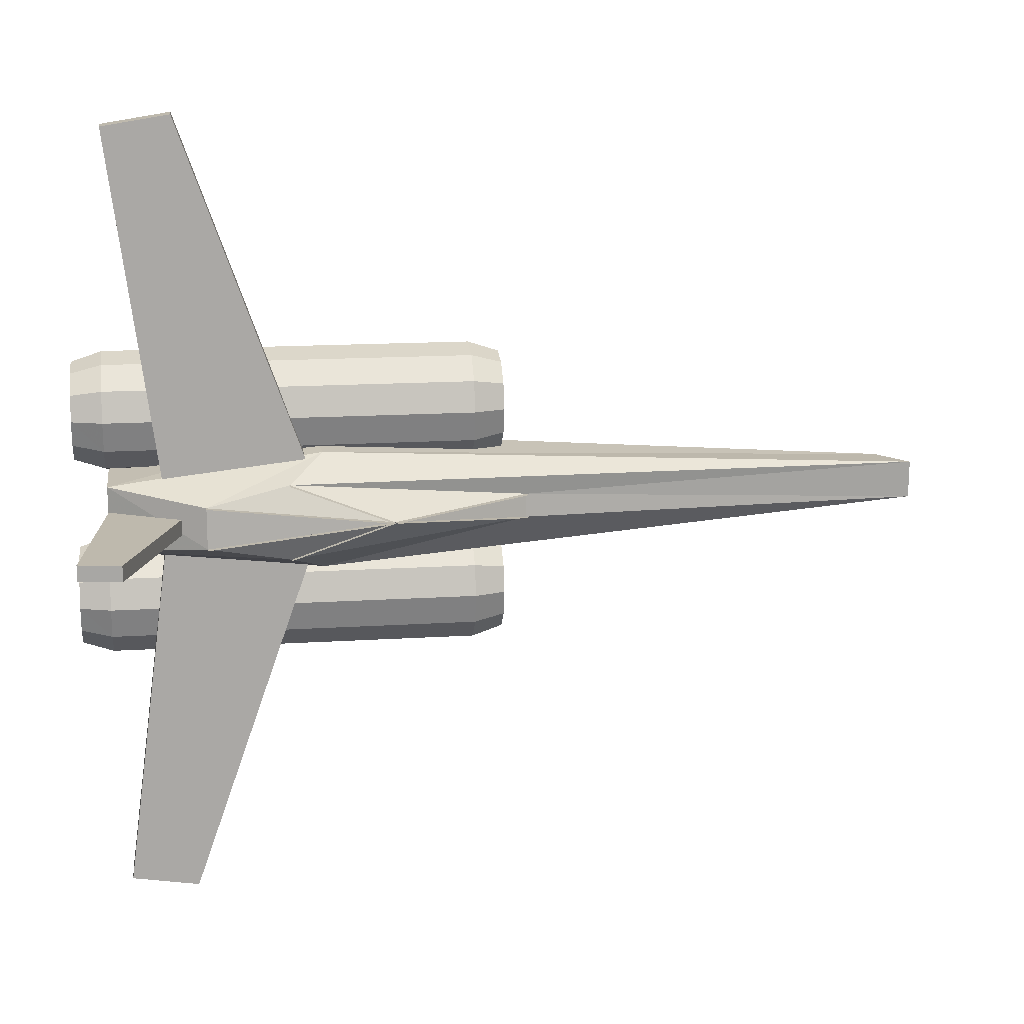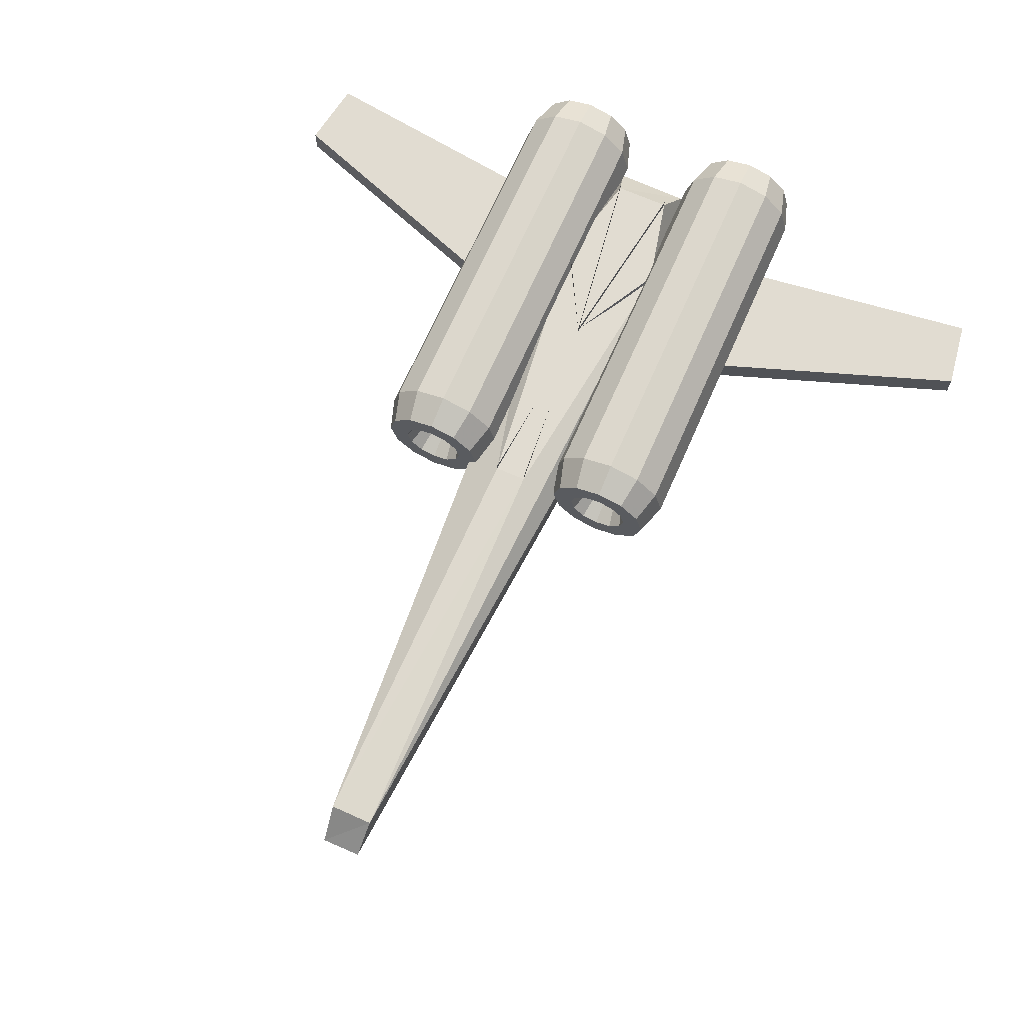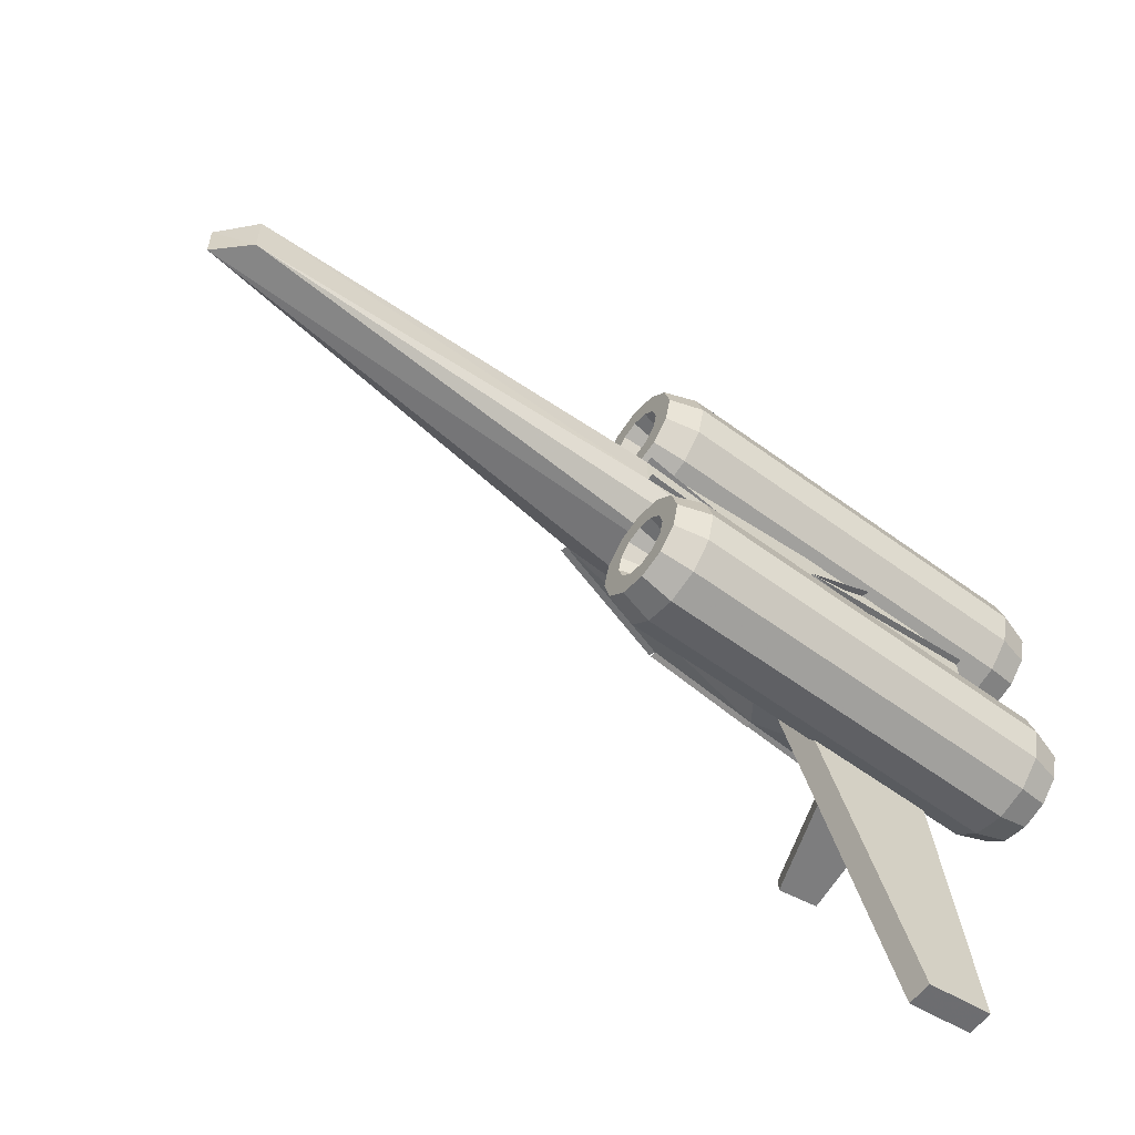
<metadata>
{"format":"obj","ext":"obj","renderer":"f3d","projection":"perspective","resolution":1024,"background":"white","views":[{"elev":15.2,"azim":172.2,"up":"+Y"},{"elev":69.0,"azim":-66.2,"up":"+Z"},{"elev":-59.1,"azim":-37.1,"up":"+Y"}]}
</metadata>
<code>
v 0.6309 0.4606 0.1781
v 0.8329 0.4833 0.1791
v 0.8329 0.4379 0.1771
v 0.8329 0.4833 0.1722
v 0.6309 0.4606 0.1712
v 0.6309 0.4606 0.1849
v 0.8328 0.4833 0.1859
v 0.7427 0.5018 0.1935
v 0.7436 0.5018 0.1868
v 0.6318 0.4606 0.1713
v 0.63 0.4606 0.1848
v 0.7417 0.5018 0.2003
v 0.4806 0.4736 0.2297
v 0.4828 0.4736 0.2362
v 0.6331 0.4606 0.1845
v 0.6287 0.4606 0.1716
v 0.4783 0.4736 0.2233
v 0.4806 0.4475 0.2286
v 0.4827 0.4475 0.2351
v 0.4784 0.4475 0.2221
v 0.7427 0.4194 0.19
v 0.7434 0.4194 0.1832
v 0.6316 0.4606 0.1713
v 0.6302 0.4606 0.1848
v 0.7419 0.4194 0.1968
v 0.8328 0.4379 0.1703
v 0.8329 0.4379 0.1839
v 0.9383 0.4967 0.2316
v 0.9383 0.4245 0.2335
v 0.7045 0.5262 0.2398
v 0.025 0.4814 0.2843
v 0.025 0.4398 0.2854
v 0.7045 0.395 0.2434
v 0.9383 0.5001 0.3014
v 0.9383 0.4211 0.2994
v 0.7128 0.5323 0.3075
v 0.05741 0.4833 0.3188
v 0.05741 0.4379 0.3176
v 0.7128 0.3889 0.3039
v 0.9002 0.49 0.3383
v 0.9002 0.4312 0.3383
v 0.7968 0.514 0.3383
v 0.4962 0.4775 0.3383
v 0.4962 0.4437 0.3383
v 0.7968 0.4072 0.3383
v 0.6982 0.4606 0.3452
v 0.9002 0.4312 0.3452
v 0.9002 0.4312 0.3315
v 0.6982 0.4606 0.3315
v 0.6982 0.4606 0.3383
v 0.9002 0.49 0.3452
v 0.9002 0.49 0.3315
v 0.7968 0.514 0.3452
v 0.7968 0.514 0.3315
v 0.4962 0.4775 0.3315
v 0.4962 0.4775 0.3452
v 0.4962 0.4437 0.3315
v 0.4962 0.4437 0.3452
v 0.7968 0.4072 0.3452
v 0.7968 0.4072 0.3315
v 0.8056 0.5741 0.3362
v 0.8056 0.563 0.3392
v 0.8056 0.563 0.317
v 0.9411 0.5741 0.3362
v 0.9411 0.563 0.3392
v 0.975 0.5797 0.3459
v 0.975 0.563 0.3504
v 0.975 0.5908 0.3652
v 0.975 0.563 0.3726
v 0.9411 0.5964 0.3748
v 0.9411 0.563 0.3838
v 0.5347 0.5964 0.3748
v 0.5347 0.563 0.3838
v 0.5008 0.5908 0.3652
v 0.5008 0.563 0.3726
v 0.5008 0.5797 0.3459
v 0.5008 0.563 0.3504
v 0.5347 0.5741 0.3362
v 0.5347 0.563 0.3392
v 0.6702 0.5741 0.3362
v 0.6702 0.563 0.3392
v 0.6702 0.563 0.317
v 0.8056 0.5823 0.3281
v 0.9411 0.5823 0.3281
v 0.975 0.5919 0.3337
v 0.975 0.6112 0.3448
v 0.9411 0.6208 0.3504
v 0.5347 0.6208 0.3504
v 0.5008 0.6112 0.3448
v 0.5008 0.5919 0.3337
v 0.5347 0.5823 0.3281
v 0.6702 0.5823 0.3281
v 0.8056 0.5853 0.317
v 0.9411 0.5853 0.317
v 0.975 0.5964 0.317
v 0.975 0.6187 0.317
v 0.9411 0.6298 0.317
v 0.5347 0.6298 0.317
v 0.5008 0.6187 0.317
v 0.5008 0.5964 0.317
v 0.5347 0.5853 0.317
v 0.6702 0.5853 0.317
v 0.8056 0.5823 0.3058
v 0.9411 0.5823 0.3058
v 0.975 0.5919 0.3003
v 0.975 0.6112 0.2891
v 0.9411 0.6208 0.2835
v 0.5347 0.6208 0.2835
v 0.5008 0.6112 0.2891
v 0.5008 0.5919 0.3003
v 0.5347 0.5823 0.3058
v 0.6702 0.5823 0.3058
v 0.8056 0.5741 0.2977
v 0.9411 0.5741 0.2977
v 0.975 0.5797 0.288
v 0.975 0.5908 0.2687
v 0.9411 0.5964 0.2591
v 0.5347 0.5964 0.2591
v 0.5008 0.5908 0.2687
v 0.5008 0.5797 0.288
v 0.5347 0.5741 0.2977
v 0.6702 0.5741 0.2977
v 0.8056 0.563 0.2947
v 0.9411 0.563 0.2947
v 0.975 0.563 0.2835
v 0.975 0.563 0.2613
v 0.9411 0.563 0.2501
v 0.5347 0.563 0.2501
v 0.5008 0.563 0.2613
v 0.5008 0.563 0.2835
v 0.5347 0.563 0.2947
v 0.6702 0.563 0.2947
v 0.8056 0.5519 0.2977
v 0.9411 0.5519 0.2977
v 0.975 0.5463 0.288
v 0.975 0.5351 0.2687
v 0.9411 0.5296 0.2591
v 0.5347 0.5296 0.2591
v 0.5008 0.5351 0.2687
v 0.5008 0.5463 0.288
v 0.5347 0.5519 0.2977
v 0.6702 0.5519 0.2977
v 0.8056 0.5437 0.3058
v 0.9411 0.5437 0.3058
v 0.975 0.5341 0.3003
v 0.975 0.5148 0.2891
v 0.9411 0.5051 0.2835
v 0.5347 0.5051 0.2835
v 0.5008 0.5148 0.2891
v 0.5008 0.5341 0.3003
v 0.5347 0.5437 0.3058
v 0.6702 0.5437 0.3058
v 0.8056 0.5407 0.317
v 0.9411 0.5407 0.317
v 0.975 0.5296 0.317
v 0.975 0.5073 0.317
v 0.9411 0.4962 0.317
v 0.5347 0.4962 0.317
v 0.5008 0.5073 0.317
v 0.5008 0.5296 0.317
v 0.5347 0.5407 0.317
v 0.6702 0.5407 0.317
v 0.8056 0.5437 0.3281
v 0.9411 0.5437 0.3281
v 0.975 0.5341 0.3337
v 0.975 0.5148 0.3448
v 0.9411 0.5051 0.3504
v 0.5347 0.5051 0.3504
v 0.5008 0.5148 0.3448
v 0.5008 0.5341 0.3337
v 0.5347 0.5437 0.3281
v 0.6702 0.5437 0.3281
v 0.8056 0.5519 0.3362
v 0.9411 0.5519 0.3362
v 0.975 0.5463 0.3459
v 0.975 0.5351 0.3652
v 0.9411 0.5296 0.3748
v 0.5347 0.5296 0.3748
v 0.5008 0.5351 0.3652
v 0.5008 0.5463 0.3459
v 0.5347 0.5519 0.3362
v 0.6702 0.5519 0.3362
v 0.8056 0.3622 0.3362
v 0.8056 0.3511 0.3392
v 0.8056 0.3511 0.317
v 0.9411 0.3622 0.3362
v 0.9411 0.3511 0.3392
v 0.975 0.3678 0.3459
v 0.975 0.3511 0.3504
v 0.975 0.3789 0.3652
v 0.975 0.3511 0.3726
v 0.9411 0.3845 0.3748
v 0.9411 0.3511 0.3838
v 0.5347 0.3845 0.3748
v 0.5347 0.3511 0.3838
v 0.5008 0.3789 0.3652
v 0.5008 0.3511 0.3726
v 0.5008 0.3678 0.3459
v 0.5008 0.3511 0.3504
v 0.5347 0.3622 0.3362
v 0.5347 0.3511 0.3392
v 0.6702 0.3622 0.3362
v 0.6702 0.3511 0.3392
v 0.6702 0.3511 0.317
v 0.8056 0.3704 0.3281
v 0.9411 0.3704 0.3281
v 0.975 0.38 0.3337
v 0.975 0.3993 0.3448
v 0.9411 0.4089 0.3504
v 0.5347 0.4089 0.3504
v 0.5008 0.3993 0.3448
v 0.5008 0.38 0.3337
v 0.5347 0.3704 0.3281
v 0.6702 0.3704 0.3281
v 0.8056 0.3734 0.317
v 0.9411 0.3734 0.317
v 0.975 0.3845 0.317
v 0.975 0.4068 0.317
v 0.9411 0.4179 0.317
v 0.5347 0.4179 0.317
v 0.5008 0.4068 0.317
v 0.5008 0.3845 0.317
v 0.5347 0.3734 0.317
v 0.6702 0.3734 0.317
v 0.8056 0.3704 0.3058
v 0.9411 0.3704 0.3058
v 0.975 0.38 0.3003
v 0.975 0.3993 0.2891
v 0.9411 0.4089 0.2835
v 0.5347 0.4089 0.2835
v 0.5008 0.3993 0.2891
v 0.5008 0.38 0.3003
v 0.5347 0.3704 0.3058
v 0.6702 0.3704 0.3058
v 0.8056 0.3622 0.2977
v 0.9411 0.3622 0.2977
v 0.975 0.3678 0.288
v 0.975 0.3789 0.2687
v 0.9411 0.3845 0.2591
v 0.5347 0.3845 0.2591
v 0.5008 0.3789 0.2687
v 0.5008 0.3678 0.288
v 0.5347 0.3622 0.2977
v 0.6702 0.3622 0.2977
v 0.8056 0.3511 0.2947
v 0.9411 0.3511 0.2947
v 0.975 0.3511 0.2835
v 0.975 0.3511 0.2613
v 0.9411 0.3511 0.2501
v 0.5347 0.3511 0.2501
v 0.5008 0.3511 0.2613
v 0.5008 0.3511 0.2835
v 0.5347 0.3511 0.2947
v 0.6702 0.3511 0.2947
v 0.8056 0.34 0.2977
v 0.9411 0.34 0.2977
v 0.975 0.3344 0.288
v 0.975 0.3232 0.2687
v 0.9411 0.3177 0.2591
v 0.5347 0.3177 0.2591
v 0.5008 0.3232 0.2687
v 0.5008 0.3344 0.288
v 0.5347 0.34 0.2977
v 0.6702 0.34 0.2977
v 0.8056 0.3318 0.3058
v 0.9411 0.3318 0.3058
v 0.975 0.3222 0.3003
v 0.975 0.3029 0.2891
v 0.9411 0.2932 0.2835
v 0.5347 0.2932 0.2835
v 0.5008 0.3029 0.2891
v 0.5008 0.3222 0.3003
v 0.5347 0.3318 0.3058
v 0.6702 0.3318 0.3058
v 0.8056 0.3288 0.317
v 0.9411 0.3288 0.317
v 0.975 0.3177 0.317
v 0.975 0.2954 0.317
v 0.9411 0.2843 0.317
v 0.5347 0.2843 0.317
v 0.5008 0.2954 0.317
v 0.5008 0.3177 0.317
v 0.5347 0.3288 0.317
v 0.6702 0.3288 0.317
v 0.8056 0.3318 0.3281
v 0.9411 0.3318 0.3281
v 0.975 0.3222 0.3337
v 0.975 0.3029 0.3448
v 0.9411 0.2932 0.3504
v 0.5347 0.2932 0.3504
v 0.5008 0.3029 0.3448
v 0.5008 0.3222 0.3337
v 0.5347 0.3318 0.3281
v 0.6702 0.3318 0.3281
v 0.8056 0.34 0.3362
v 0.9411 0.34 0.3362
v 0.975 0.3344 0.3459
v 0.975 0.3232 0.3652
v 0.9411 0.3177 0.3748
v 0.5347 0.3177 0.3748
v 0.5008 0.3232 0.3652
v 0.5008 0.3344 0.3459
v 0.5347 0.34 0.3362
v 0.6702 0.34 0.3362
v 0.8753 0.4719 0.2324
v 0.9297 0.8836 0.2324
v 0.8558 0.8953 0.2324
v 0.7185 0.5066 0.2324
v 0.8558 0.8953 0.2601
v 0.7185 0.5066 0.2601
v 0.9297 0.8836 0.2601
v 0.8753 0.4719 0.2601
v 0.8753 0.4484 0.2635
v 0.9297 0.03671 0.2635
v 0.8558 0.025 0.2635
v 0.7185 0.4138 0.2635
v 0.8558 0.025 0.2358
v 0.7185 0.4138 0.2358
v 0.9297 0.03671 0.2358
v 0.8753 0.4484 0.2358
v 0.9306 0.4509 0.2866
v 0.9642 0.4509 0.03223
v 0.9186 0.4509 0.025
v 0.8337 0.4509 0.2653
v 0.9186 0.468 0.025
v 0.8337 0.468 0.2653
v 0.9642 0.468 0.03223
v 0.9306 0.468 0.2866
f 1 2 3
f 1 8 2
f 1 13 8
f 1 18 13
f 1 21 18
f 1 3 21
f 3 28 29
f 3 2 28
f 2 30 28
f 2 8 30
f 8 31 30
f 8 13 31
f 13 32 31
f 13 18 32
f 18 33 32
f 18 21 33
f 21 29 33
f 21 3 29
f 29 34 35
f 29 28 34
f 28 36 34
f 28 30 36
f 30 37 36
f 30 31 37
f 31 38 37
f 31 32 38
f 32 39 38
f 32 33 39
f 33 35 39
f 33 29 35
f 35 40 41
f 35 34 40
f 34 42 40
f 34 36 42
f 36 43 42
f 36 37 43
f 37 44 43
f 37 38 44
f 38 45 44
f 38 39 45
f 39 41 45
f 39 35 41
f 46 47 48
f 48 49 46
f 41 40 50
f 46 52 51
f 52 49 46
f 40 42 50
f 46 54 53
f 42 43 50
f 43 44 50
f 44 45 50
f 45 41 50
f 61 62 63
f 62 61 64
f 62 64 65
f 65 64 66
f 65 66 67
f 67 66 68
f 67 68 69
f 69 68 70
f 69 70 71
f 71 70 72
f 71 72 73
f 73 72 74
f 73 74 75
f 75 74 76
f 75 76 77
f 77 76 78
f 77 78 79
f 79 78 80
f 79 80 81
f 80 82 81
f 83 61 63
f 61 83 84
f 61 84 64
f 64 84 85
f 64 85 66
f 66 85 86
f 66 86 68
f 68 86 87
f 68 87 70
f 70 87 88
f 70 88 72
f 72 88 89
f 72 89 74
f 74 89 90
f 74 90 76
f 76 90 91
f 76 91 78
f 78 91 92
f 78 92 80
f 92 82 80
f 93 83 63
f 83 93 94
f 83 94 84
f 84 94 95
f 84 95 85
f 85 95 96
f 85 96 86
f 86 96 97
f 86 97 87
f 87 97 98
f 87 98 88
f 88 98 99
f 88 99 89
f 89 99 100
f 89 100 90
f 90 100 101
f 90 101 91
f 91 101 102
f 91 102 92
f 102 82 92
f 103 93 63
f 93 103 104
f 93 104 94
f 94 104 105
f 94 105 95
f 95 105 106
f 95 106 96
f 96 106 107
f 96 107 97
f 97 107 108
f 97 108 98
f 98 108 109
f 98 109 99
f 99 109 110
f 99 110 100
f 100 110 111
f 100 111 101
f 101 111 112
f 101 112 102
f 112 82 102
f 113 103 63
f 103 113 114
f 103 114 104
f 104 114 115
f 104 115 105
f 105 115 116
f 105 116 106
f 106 116 117
f 106 117 107
f 107 117 118
f 107 118 108
f 108 118 119
f 108 119 109
f 109 119 120
f 109 120 110
f 110 120 121
f 110 121 111
f 111 121 122
f 111 122 112
f 122 82 112
f 123 113 63
f 113 123 124
f 113 124 114
f 114 124 125
f 114 125 115
f 115 125 126
f 115 126 116
f 116 126 127
f 116 127 117
f 117 127 128
f 117 128 118
f 118 128 129
f 118 129 119
f 119 129 130
f 119 130 120
f 120 130 131
f 120 131 121
f 121 131 132
f 121 132 122
f 132 82 122
f 133 123 63
f 123 133 134
f 123 134 124
f 124 134 135
f 124 135 125
f 125 135 136
f 125 136 126
f 126 136 137
f 126 137 127
f 127 137 138
f 127 138 128
f 128 138 139
f 128 139 129
f 129 139 140
f 129 140 130
f 130 140 141
f 130 141 131
f 131 141 142
f 131 142 132
f 142 82 132
f 143 133 63
f 133 143 144
f 133 144 134
f 134 144 145
f 134 145 135
f 135 145 146
f 135 146 136
f 136 146 147
f 136 147 137
f 137 147 148
f 137 148 138
f 138 148 149
f 138 149 139
f 139 149 150
f 139 150 140
f 140 150 151
f 140 151 141
f 141 151 152
f 141 152 142
f 152 82 142
f 153 143 63
f 143 153 154
f 143 154 144
f 144 154 155
f 144 155 145
f 145 155 156
f 145 156 146
f 146 156 157
f 146 157 147
f 147 157 158
f 147 158 148
f 148 158 159
f 148 159 149
f 149 159 160
f 149 160 150
f 150 160 161
f 150 161 151
f 151 161 162
f 151 162 152
f 162 82 152
f 163 153 63
f 153 163 164
f 153 164 154
f 154 164 165
f 154 165 155
f 155 165 166
f 155 166 156
f 156 166 167
f 156 167 157
f 157 167 168
f 157 168 158
f 158 168 169
f 158 169 159
f 159 169 170
f 159 170 160
f 160 170 171
f 160 171 161
f 161 171 172
f 161 172 162
f 172 82 162
f 173 163 63
f 163 173 174
f 163 174 164
f 164 174 175
f 164 175 165
f 165 175 176
f 165 176 166
f 166 176 177
f 166 177 167
f 167 177 178
f 167 178 168
f 168 178 179
f 168 179 169
f 169 179 180
f 169 180 170
f 170 180 181
f 170 181 171
f 171 181 182
f 171 182 172
f 182 82 172
f 62 173 63
f 173 62 65
f 173 65 174
f 174 65 67
f 174 67 175
f 175 67 69
f 175 69 176
f 176 69 71
f 176 71 177
f 177 71 73
f 177 73 178
f 178 73 75
f 178 75 179
f 179 75 77
f 179 77 180
f 180 77 79
f 180 79 181
f 181 79 81
f 181 81 182
f 81 82 182
f 183 184 185
f 184 183 186
f 184 186 187
f 187 186 188
f 187 188 189
f 189 188 190
f 189 190 191
f 191 190 192
f 191 192 193
f 193 192 194
f 193 194 195
f 195 194 196
f 195 196 197
f 197 196 198
f 197 198 199
f 199 198 200
f 199 200 201
f 201 200 202
f 201 202 203
f 202 204 203
f 205 183 185
f 183 205 206
f 183 206 186
f 186 206 207
f 186 207 188
f 188 207 208
f 188 208 190
f 190 208 209
f 190 209 192
f 192 209 210
f 192 210 194
f 194 210 211
f 194 211 196
f 196 211 212
f 196 212 198
f 198 212 213
f 198 213 200
f 200 213 214
f 200 214 202
f 214 204 202
f 215 205 185
f 205 215 216
f 205 216 206
f 206 216 217
f 206 217 207
f 207 217 218
f 207 218 208
f 208 218 219
f 208 219 209
f 209 219 220
f 209 220 210
f 210 220 221
f 210 221 211
f 211 221 222
f 211 222 212
f 212 222 223
f 212 223 213
f 213 223 224
f 213 224 214
f 224 204 214
f 225 215 185
f 215 225 226
f 215 226 216
f 216 226 227
f 216 227 217
f 217 227 228
f 217 228 218
f 218 228 229
f 218 229 219
f 219 229 230
f 219 230 220
f 220 230 231
f 220 231 221
f 221 231 232
f 221 232 222
f 222 232 233
f 222 233 223
f 223 233 234
f 223 234 224
f 234 204 224
f 235 225 185
f 225 235 236
f 225 236 226
f 226 236 237
f 226 237 227
f 227 237 238
f 227 238 228
f 228 238 239
f 228 239 229
f 229 239 240
f 229 240 230
f 230 240 241
f 230 241 231
f 231 241 242
f 231 242 232
f 232 242 243
f 232 243 233
f 233 243 244
f 233 244 234
f 244 204 234
f 245 235 185
f 235 245 246
f 235 246 236
f 236 246 247
f 236 247 237
f 237 247 248
f 237 248 238
f 238 248 249
f 238 249 239
f 239 249 250
f 239 250 240
f 240 250 251
f 240 251 241
f 241 251 252
f 241 252 242
f 242 252 253
f 242 253 243
f 243 253 254
f 243 254 244
f 254 204 244
f 255 245 185
f 245 255 256
f 245 256 246
f 246 256 257
f 246 257 247
f 247 257 258
f 247 258 248
f 248 258 259
f 248 259 249
f 249 259 260
f 249 260 250
f 250 260 261
f 250 261 251
f 251 261 262
f 251 262 252
f 252 262 263
f 252 263 253
f 253 263 264
f 253 264 254
f 264 204 254
f 265 255 185
f 255 265 266
f 255 266 256
f 256 266 267
f 256 267 257
f 257 267 268
f 257 268 258
f 258 268 269
f 258 269 259
f 259 269 270
f 259 270 260
f 260 270 271
f 260 271 261
f 261 271 272
f 261 272 262
f 262 272 273
f 262 273 263
f 263 273 274
f 263 274 264
f 274 204 264
f 275 265 185
f 265 275 276
f 265 276 266
f 266 276 277
f 266 277 267
f 267 277 278
f 267 278 268
f 268 278 279
f 268 279 269
f 269 279 280
f 269 280 270
f 270 280 281
f 270 281 271
f 271 281 282
f 271 282 272
f 272 282 283
f 272 283 273
f 273 283 284
f 273 284 274
f 284 204 274
f 285 275 185
f 275 285 286
f 275 286 276
f 276 286 287
f 276 287 277
f 277 287 288
f 277 288 278
f 278 288 289
f 278 289 279
f 279 289 290
f 279 290 280
f 280 290 291
f 280 291 281
f 281 291 292
f 281 292 282
f 282 292 293
f 282 293 283
f 283 293 294
f 283 294 284
f 294 204 284
f 295 285 185
f 285 295 296
f 285 296 286
f 286 296 297
f 286 297 287
f 287 297 298
f 287 298 288
f 288 298 299
f 288 299 289
f 289 299 300
f 289 300 290
f 290 300 301
f 290 301 291
f 291 301 302
f 291 302 292
f 292 302 303
f 292 303 293
f 293 303 304
f 293 304 294
f 304 204 294
f 184 295 185
f 295 184 187
f 295 187 296
f 296 187 189
f 296 189 297
f 297 189 191
f 297 191 298
f 298 191 193
f 298 193 299
f 299 193 195
f 299 195 300
f 300 195 197
f 300 197 301
f 301 197 199
f 301 199 302
f 302 199 201
f 302 201 303
f 303 201 203
f 303 203 304
f 203 204 304
f 305 307 306
f 305 308 307
f 309 308 310
f 307 308 309
f 311 307 309
f 306 307 311
f 312 306 311
f 305 306 312
f 310 312 305
f 308 310 305
f 309 312 311
f 310 312 309
f 313 315 314
f 313 316 315
f 317 316 318
f 315 316 317
f 319 315 317
f 314 315 319
f 320 314 319
f 313 314 320
f 318 320 313
f 316 318 313
f 317 320 319
f 318 320 317
f 321 323 322
f 321 324 323
f 325 324 326
f 323 324 325
f 327 323 325
f 322 323 327
f 328 322 327
f 321 322 328
f 326 328 321
f 324 326 321
f 325 328 327
f 326 328 325
f 4 6 7
f 6 4 5
f 9 11 12
f 11 9 10
f 14 16 17
f 16 14 15
f 19 20 16
f 16 19 15
f 22 24 25
f 24 23 22
f 26 6 27
f 6 5 26
f 56 49 55
f 58 49 57
f 60 46 59

</code>
